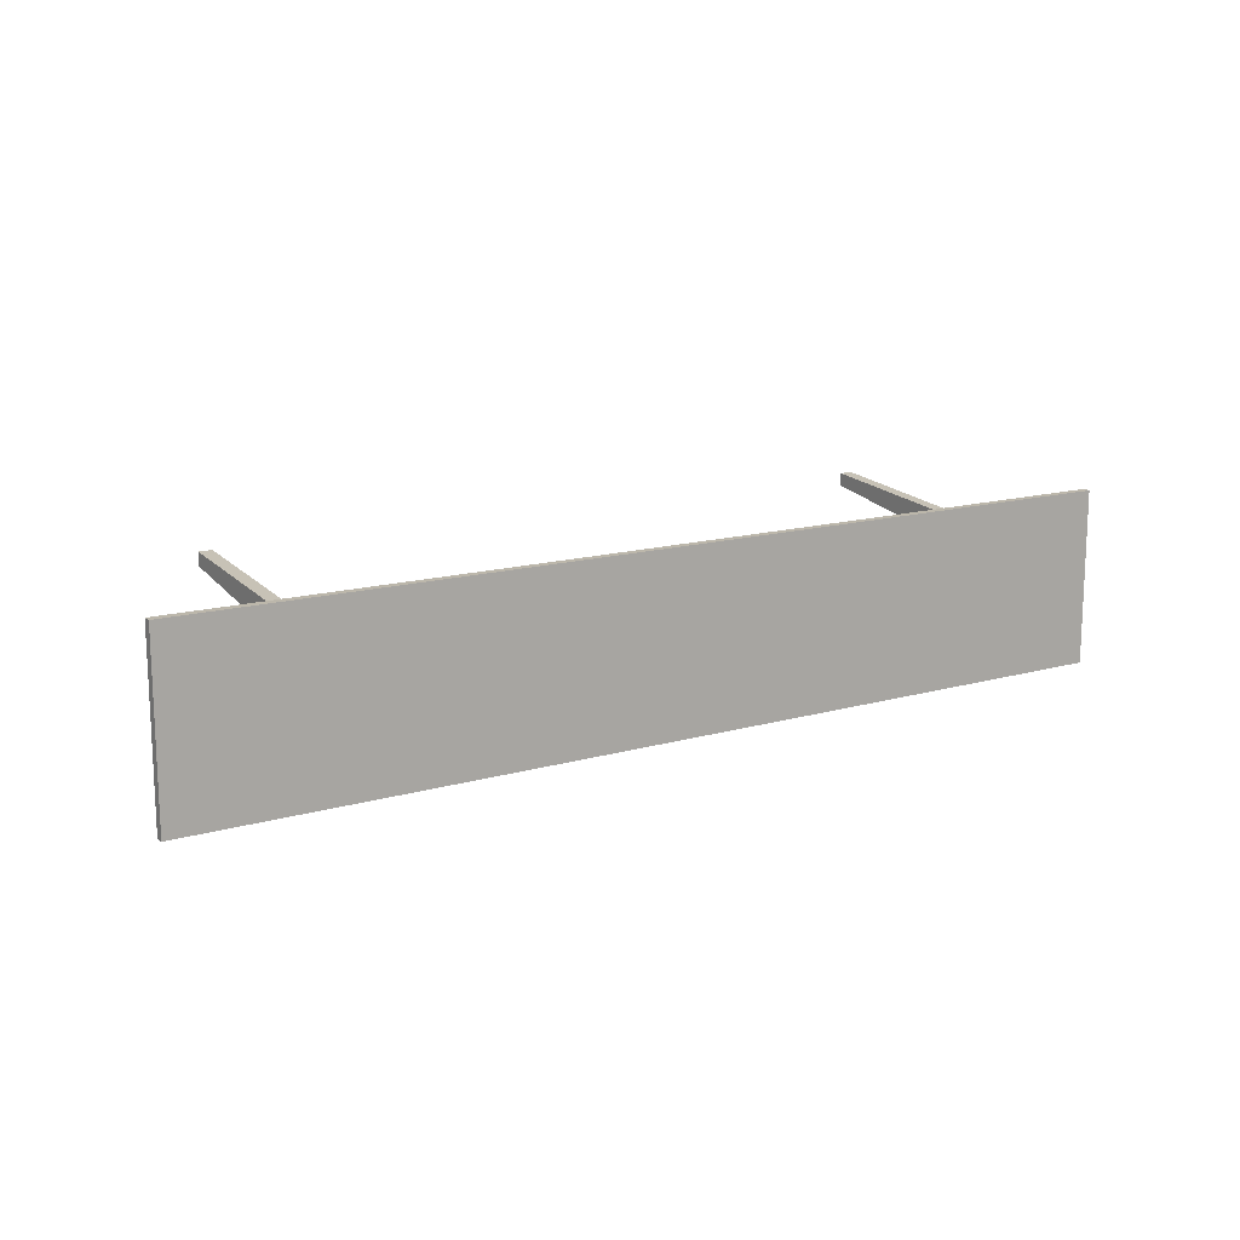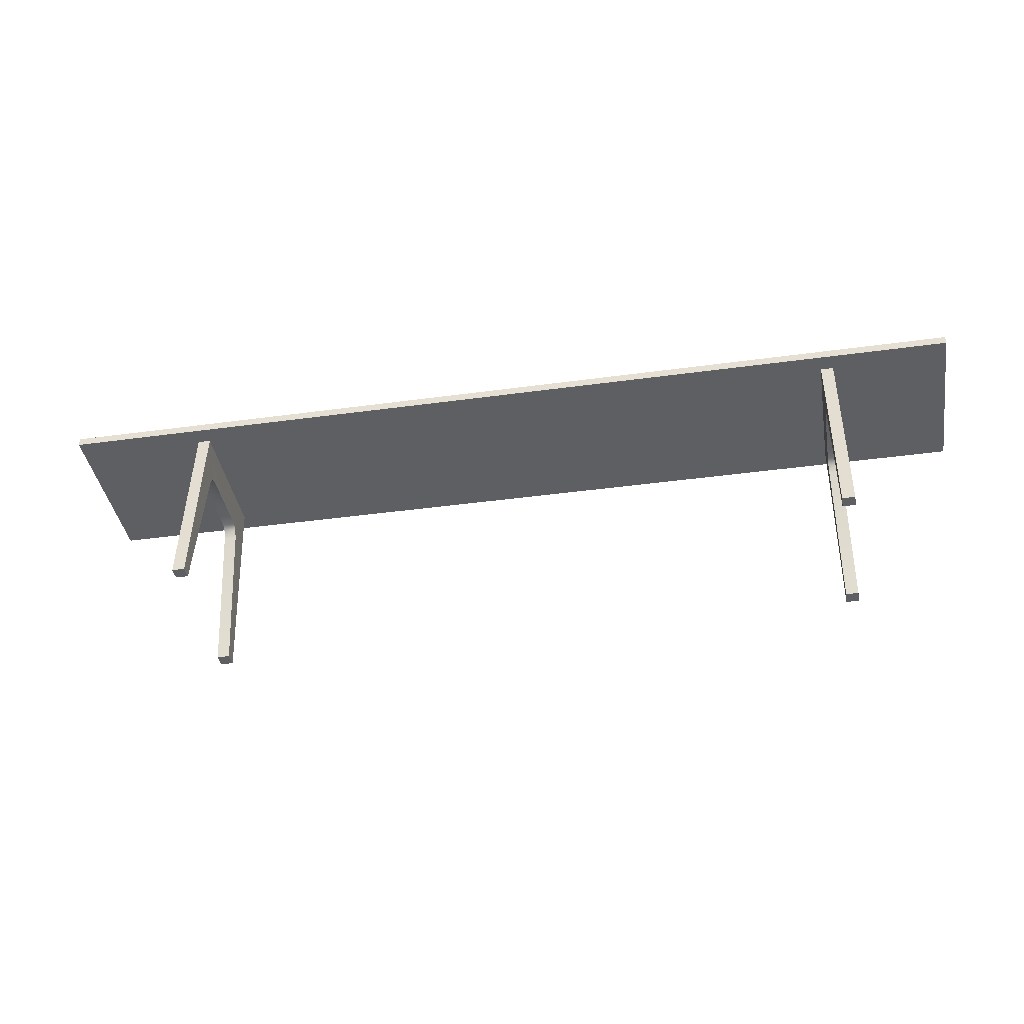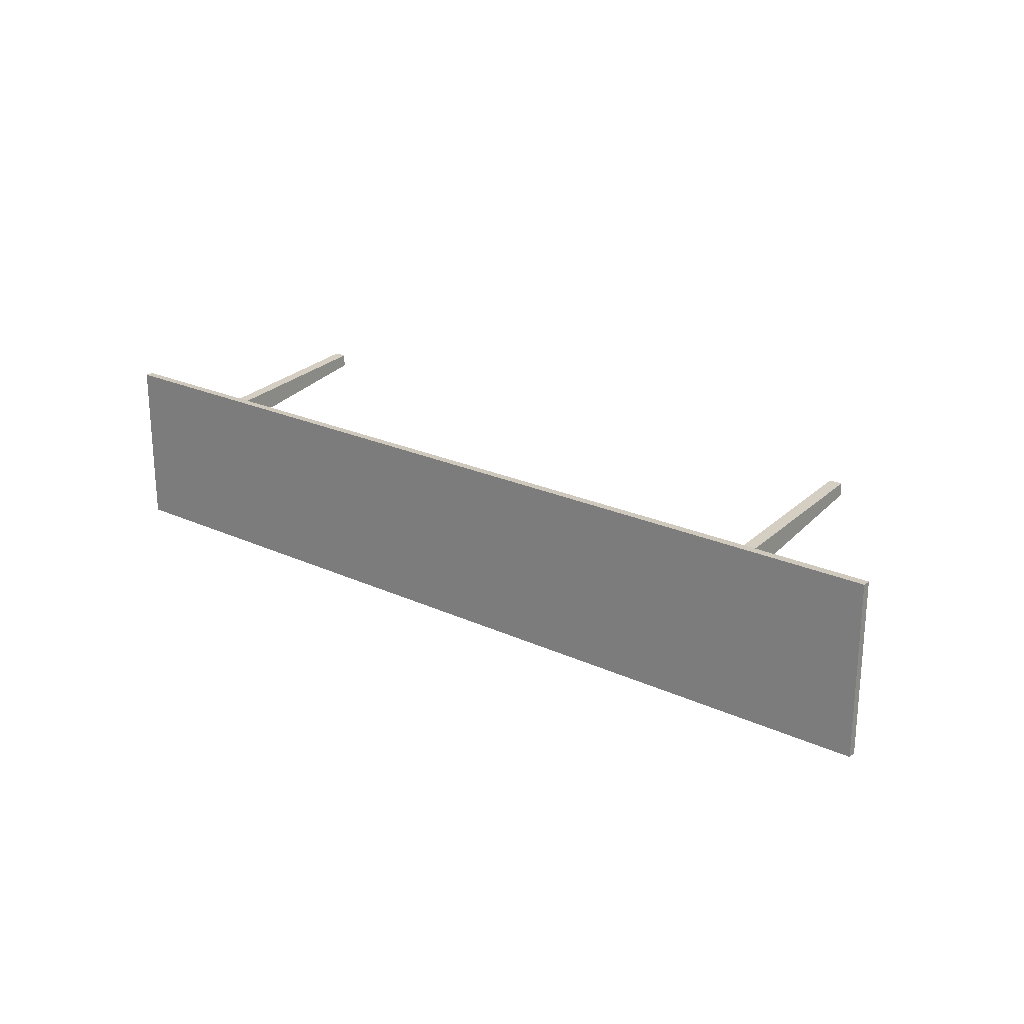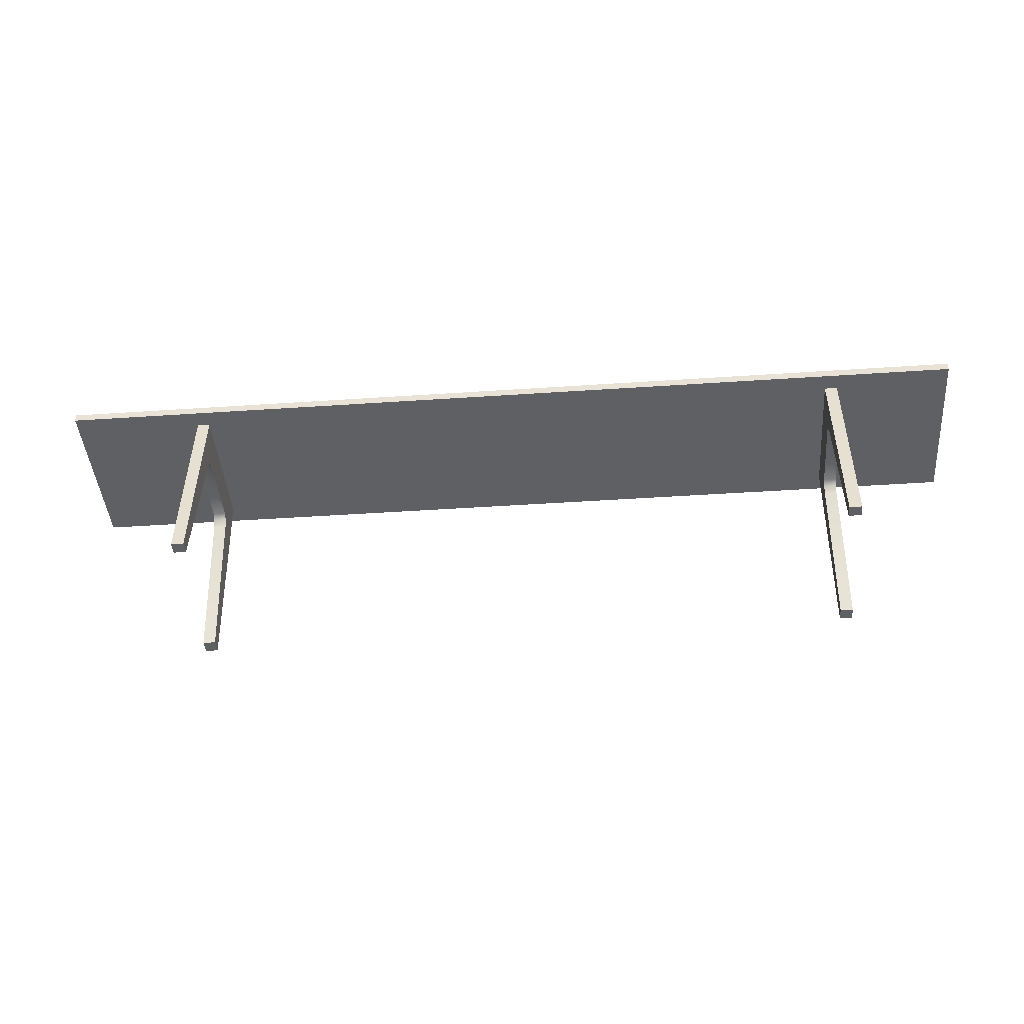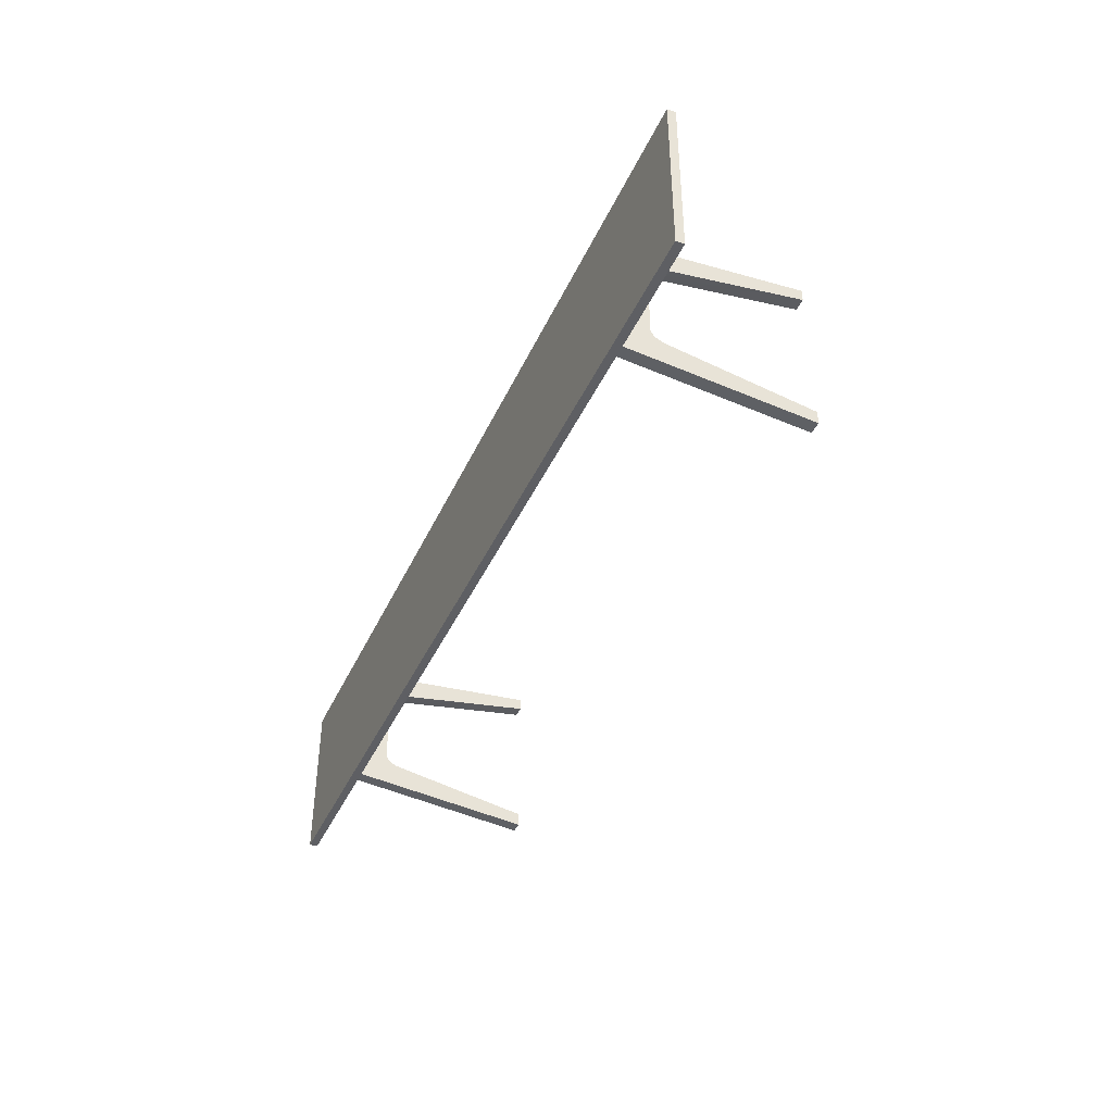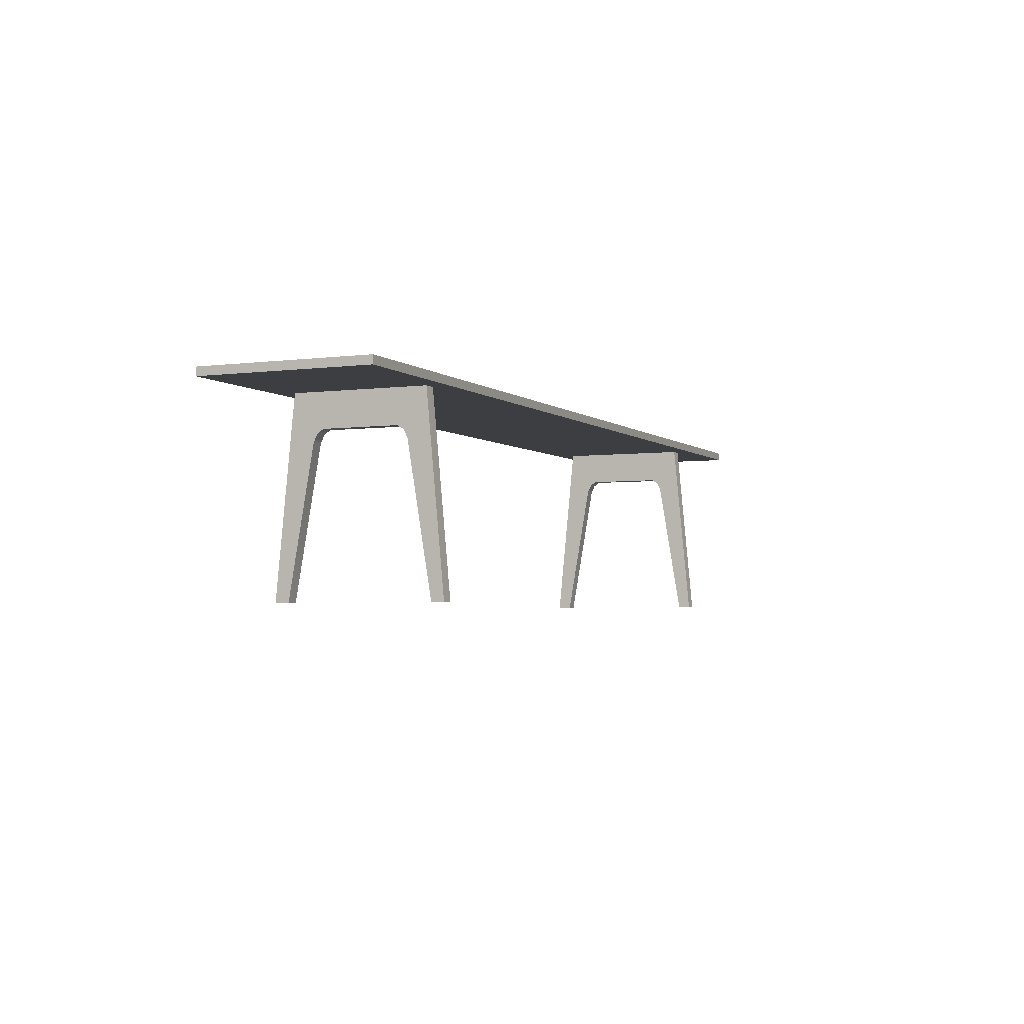
<metadata>
{"format":"obj","ext":"obj","renderer":"f3d","projection":"perspective","resolution":1024,"background":"white","views":[{"elev":14.3,"azim":147.6,"up":"+Z"},{"elev":-39.6,"azim":9.7,"up":"+Y"},{"elev":22.5,"azim":-141.4,"up":"+Z"},{"elev":-43.4,"azim":4.6,"up":"+Y"},{"elev":-41.1,"azim":-113.1,"up":"+Z"},{"elev":-3.5,"azim":-66.0,"up":"+Y"}]}
</metadata>
<code>
o 0.003
v 0 0.4984 0.2201
v 1.223 0.4984 -0.2255
v 1.223 0.4984 0.2201
v -1e-06 0.4984 -0.2255
v -1.223 0.4984 -0.2255
v -1.223 0.4984 0.2201
v 1.223 0.52 0.2201
v 1.223 0.52 -0.2255
v 0 0.52 0.2201
v -1e-06 0.52 -0.2255
v -1.223 0.52 0.2201
v -1.223 0.52 -0.2255
v 1.223 0.52 0.2201
v 1.223 0.4984 0.2201
v 1.223 0.52 -0.2255
v 1.223 0.4984 -0.2255
v 0 0.52 0.2201
v 1.223 0.4984 0.2201
v 1.223 0.52 0.2201
v 0 0.4984 0.2201
v -1.223 0.4984 0.2201
v -1.223 0.52 0.2201
v -1.223 0.52 -0.2255
v -1.223 0.4984 -0.2255
v -1.223 0.52 0.2201
v -1.223 0.4984 0.2201
v -1e-06 0.52 -0.2255
v -1.223 0.4984 -0.2255
v -1.223 0.52 -0.2255
v -1e-06 0.4984 -0.2255
v 1.223 0.4984 -0.2255
v 1.223 0.52 -0.2255
v 0.8866 0.4984 -0.1767
v 0.9196 0.4984 -0.1767
v 0.8866 0 -0.2255
v 0.9196 0 -0.2255
v 0.8866 -0 0.2201
v 0.9196 -0 0.2201
v 0.8866 0.4984 0.1736
v 0.9196 0.4984 0.1736
v 0.9196 0 -0.1899
v 0.9196 0 -0.2255
v 0.9196 0.379 -0.1241
v 0.9196 0.4984 -0.1767
v 0.9196 0.3996 -0.114
v 0.9196 0.4097 -0.09796
v 0.9196 0.4984 0.1736
v 0.9196 0.4097 0.0984
v 0.9196 0.3996 0.1148
v 0.9196 0.379 0.1251
v 0.9196 -0 0.2201
v 0.9196 -0 0.1876
v 0.8866 0.379 -0.1241
v 0.8866 0 -0.2255
v 0.8866 0 -0.1899
v 0.8866 0.4984 -0.1767
v 0.8866 0.4002 -0.1131
v 0.8866 0.4097 -0.09796
v 0.8866 0.4984 0.1736
v 0.8866 0.4097 0.0984
v 0.8866 0.3996 0.1148
v 0.8866 0.379 0.1251
v 0.8866 -0 0.2201
v 0.8866 -0 0.1875
v 0.9196 0 -0.1899
v 0.8866 0 -0.1899
v 0.9196 0 -0.2255
v 0.8866 0 -0.2255
v 0.9196 0 -0.1899
v 0.8866 0.379 -0.1241
v 0.8866 0 -0.1899
v 0.9196 0.379 -0.1241
v 0.9196 0.3996 -0.114
v 0.8866 0.4002 -0.1131
v 0.8866 -0 0.1875
v 0.9196 -0 0.1876
v 0.8866 -0 0.2201
v 0.9196 -0 0.2201
v 0.8866 -0 0.1875
v 0.9196 0.379 0.1251
v 0.9196 -0 0.1876
v 0.8866 0.379 0.1251
v 0.9196 0.3996 0.1148
v 0.8866 0.3996 0.1148
v 0.9196 0.4097 -0.09796
v 0.8866 0.4002 -0.1131
v 0.9196 0.3996 -0.114
v 0.8866 0.4097 -0.09796
v 0.8866 0.4097 0.0984
v 0.9196 0.4097 0.0984
v 0.8866 0.3996 0.1148
v 0.9196 0.3996 0.1148
v -0.8798 0.4984 -0.1767
v -0.8469 0.4984 -0.1767
v -0.8798 0 -0.2255
v -0.8469 0 -0.2255
v -0.8798 -0 0.2201
v -0.8469 -0 0.2201
v -0.8798 0.4984 0.1736
v -0.8469 0.4984 0.1736
v -0.8469 0 -0.1899
v -0.8469 0 -0.2255
v -0.8469 0.379 -0.1241
v -0.8469 0.4984 -0.1767
v -0.8469 0.3996 -0.114
v -0.8469 0.4097 -0.09796
v -0.8469 0.4984 0.1736
v -0.8469 0.4097 0.0984
v -0.8469 0.3996 0.1148
v -0.8469 0.379 0.1251
v -0.8469 -0 0.2201
v -0.8469 -0 0.1875
v -0.8798 0.379 -0.1241
v -0.8798 0 -0.2255
v -0.8798 0 -0.1899
v -0.8798 0.4984 -0.1767
v -0.8798 0.4002 -0.1131
v -0.8798 0.4097 -0.09796
v -0.8798 0.4984 0.1736
v -0.8798 0.4097 0.0984
v -0.8798 0.3996 0.1148
v -0.8798 0.379 0.1251
v -0.8798 -0 0.2201
v -0.8798 -0 0.1876
v -0.8469 0 -0.1899
v -0.8798 0 -0.1899
v -0.8469 0 -0.2255
v -0.8798 0 -0.2255
v -0.8469 0 -0.1899
v -0.8798 0.379 -0.1241
v -0.8798 0 -0.1899
v -0.8469 0.379 -0.1241
v -0.8469 0.3996 -0.114
v -0.8798 0.4002 -0.1131
v -0.8798 -0 0.1876
v -0.8469 -0 0.1875
v -0.8798 -0 0.2201
v -0.8469 -0 0.2201
v -0.8798 -0 0.1876
v -0.8469 0.379 0.1251
v -0.8469 -0 0.1875
v -0.8798 0.379 0.1251
v -0.8469 0.3996 0.1148
v -0.8798 0.3996 0.1148
v -0.8469 0.4097 -0.09796
v -0.8798 0.4002 -0.1131
v -0.8469 0.3996 -0.114
v -0.8798 0.4097 -0.09796
v -0.8798 0.4097 0.0984
v -0.8469 0.4097 0.0984
v -0.8798 0.3996 0.1148
v -0.8469 0.3996 0.1148
f 1 2 3
f 4 2 1
f 4 1 5
f 5 1 6
f 7 8 9
f 9 8 10
f 9 10 11
f 11 10 12
f 13 14 15
f 15 14 16
f 17 18 19
f 20 18 17
f 20 17 21
f 21 17 22
f 23 24 25
f 25 24 26
f 27 28 29
f 30 28 27
f 30 27 31
f 31 27 32
f 33 34 35
f 35 34 36
f 37 38 39
f 39 38 40
f 41 42 43
f 43 42 44
f 45 43 44
f 46 45 44
f 47 46 44
f 48 46 47
f 49 48 47
f 47 50 49
f 47 51 50
f 50 51 52
f 53 54 55
f 56 54 53
f 56 53 57
f 57 58 56
f 58 59 56
f 60 59 58
f 60 61 59
f 61 62 59
f 62 63 59
f 64 63 62
f 65 66 67
f 67 66 68
f 69 70 71
f 72 70 69
f 73 70 72
f 74 70 73
f 75 76 77
f 77 76 78
f 79 80 81
f 82 80 79
f 82 83 80
f 84 83 82
f 85 86 87
f 88 86 85
f 85 89 88
f 90 89 85
f 89 90 91
f 91 90 92
f 93 94 95
f 95 94 96
f 97 98 99
f 99 98 100
f 101 102 103
f 103 102 104
f 105 103 104
f 106 105 104
f 107 106 104
f 108 106 107
f 109 108 107
f 107 110 109
f 107 111 110
f 110 111 112
f 113 114 115
f 116 114 113
f 116 113 117
f 117 118 116
f 118 119 116
f 120 119 118
f 120 121 119
f 121 122 119
f 122 123 119
f 124 123 122
f 125 126 127
f 127 126 128
f 129 130 131
f 132 130 129
f 133 130 132
f 134 130 133
f 135 136 137
f 137 136 138
f 139 140 141
f 142 140 139
f 142 143 140
f 144 143 142
f 145 146 147
f 148 146 145
f 145 149 148
f 150 149 145
f 149 150 151
f 151 150 152

</code>
